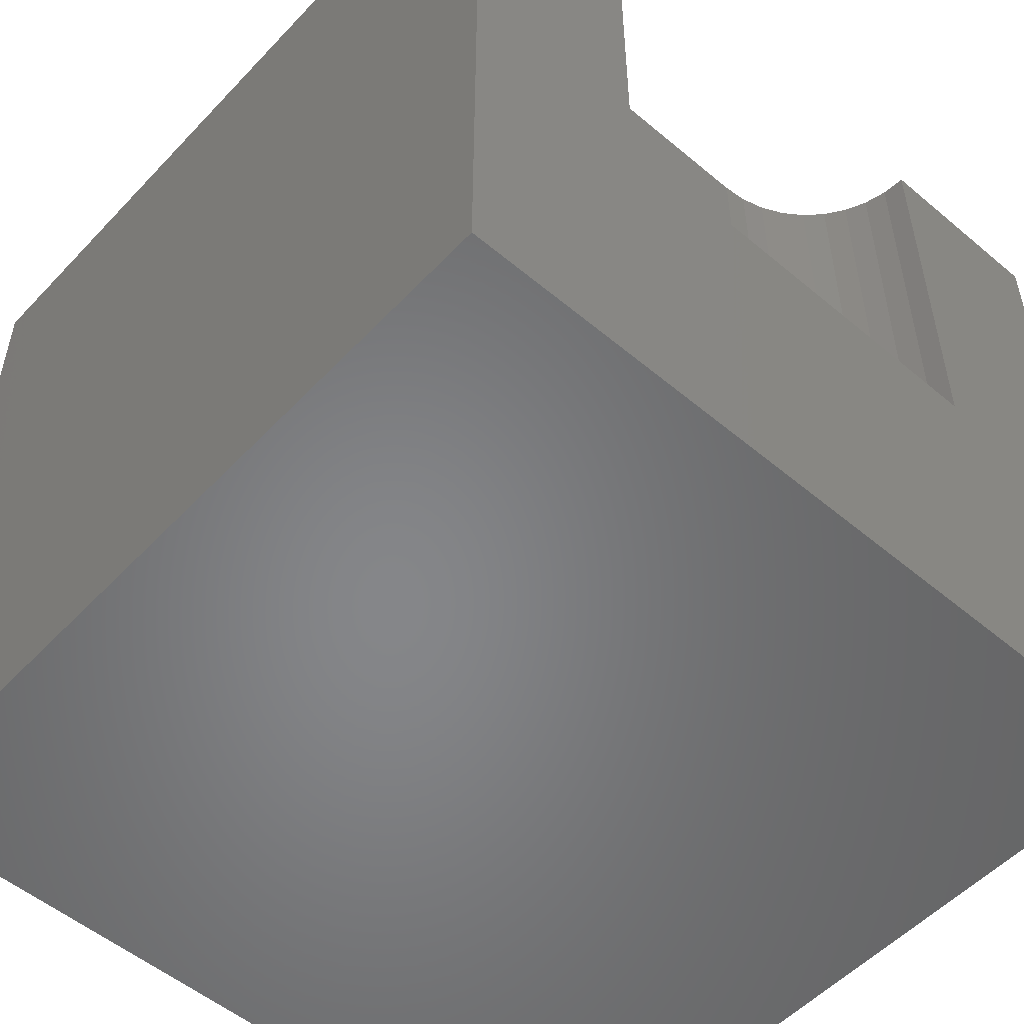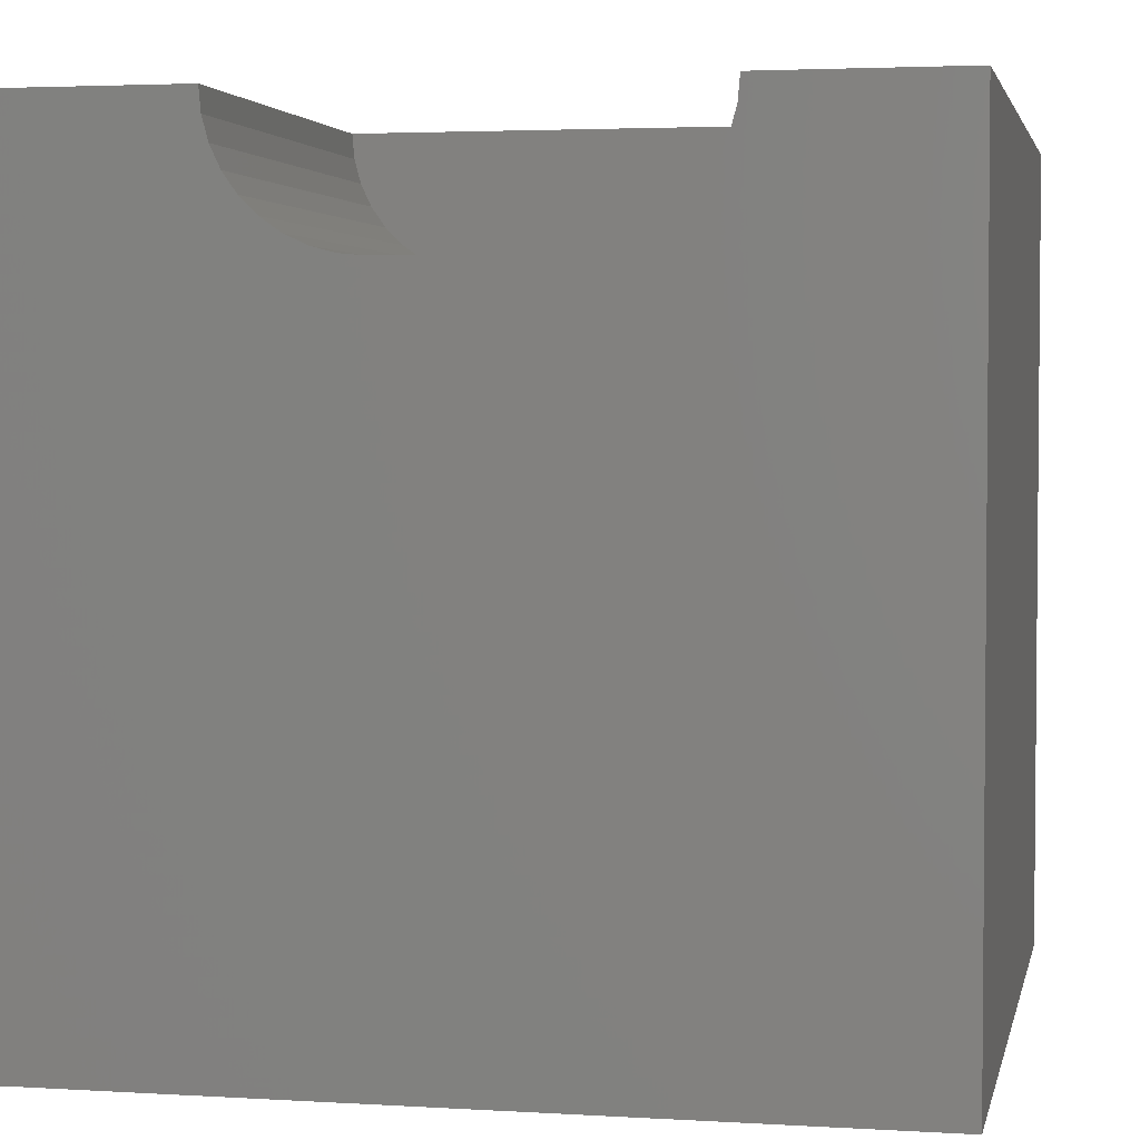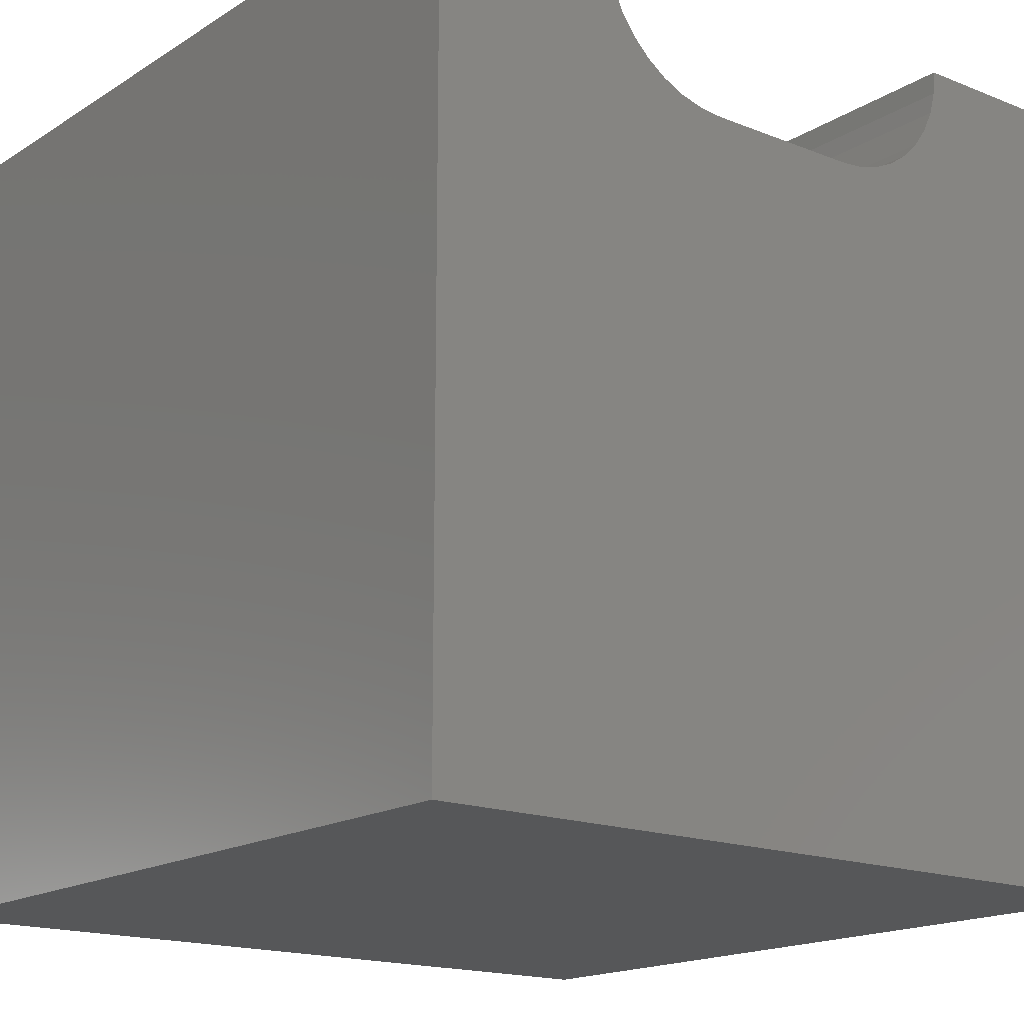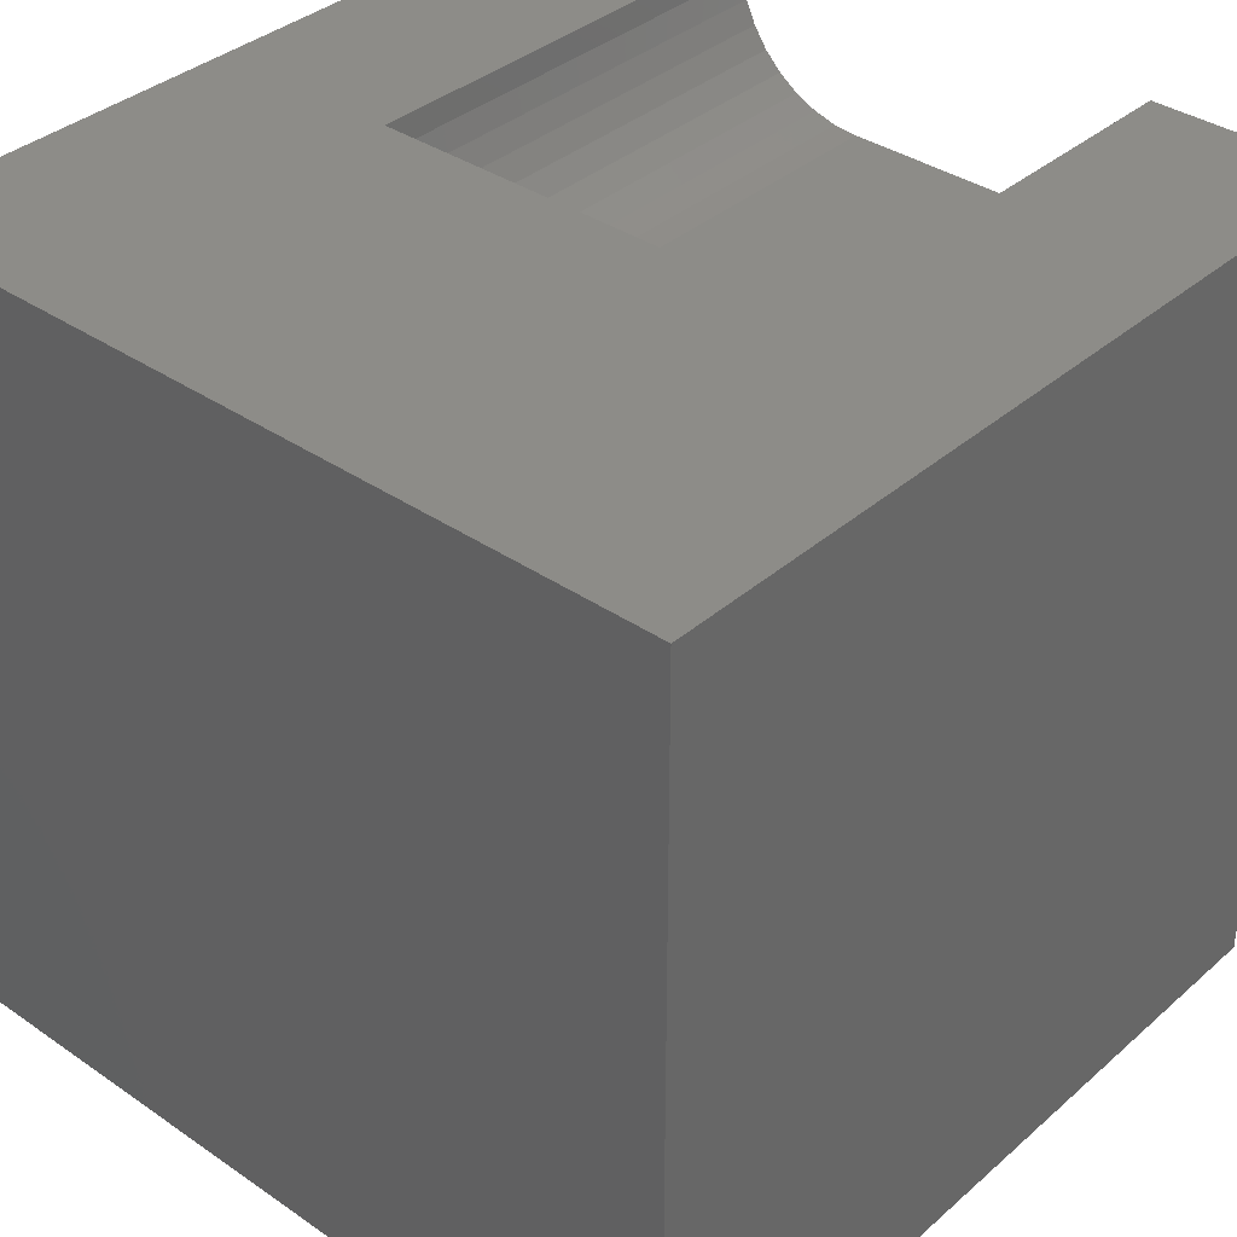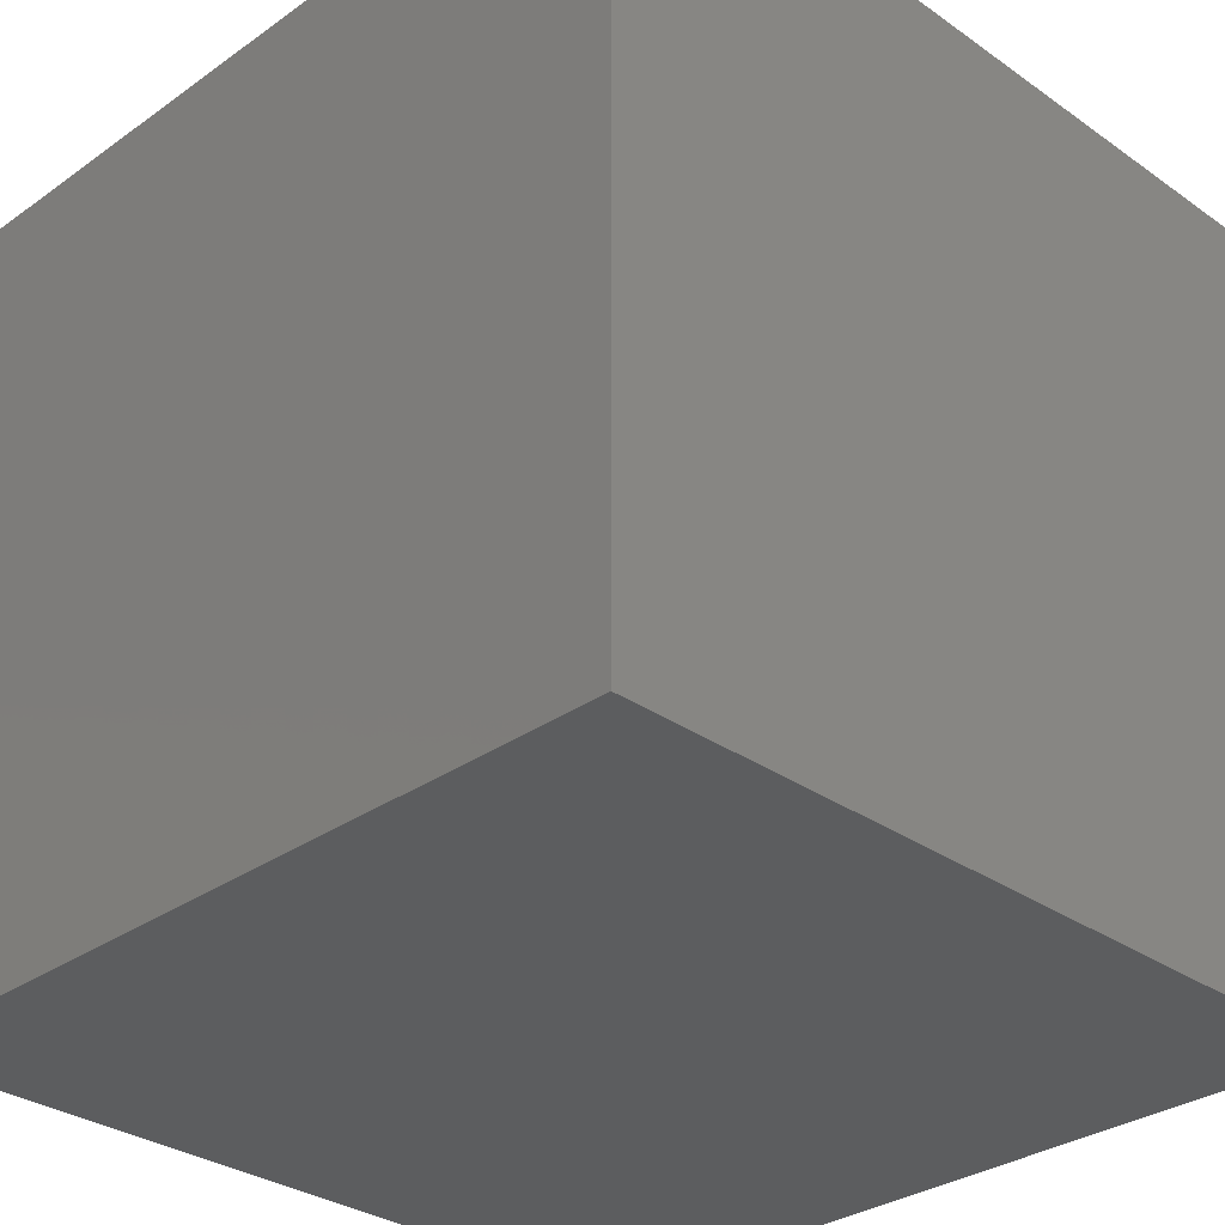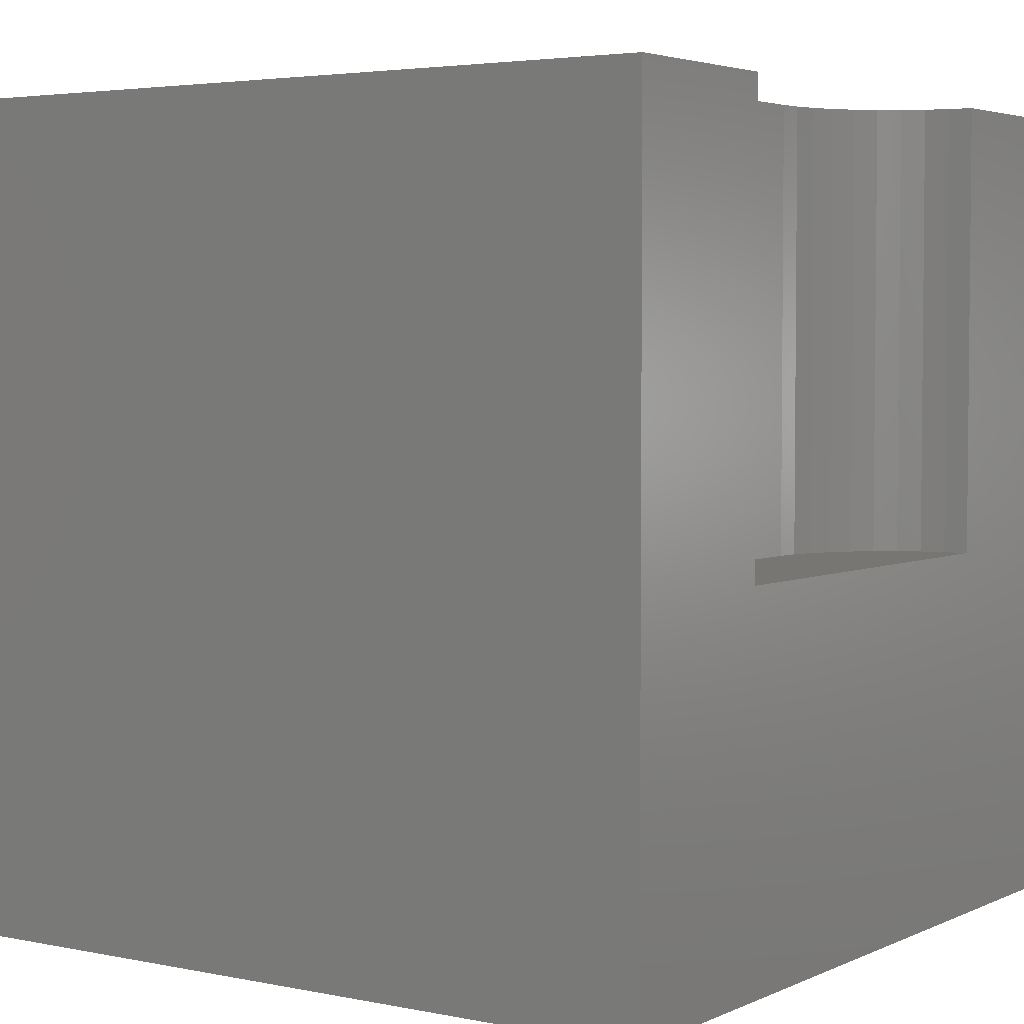
<metadata>
{"format":"stl","ext":"stl","renderer":"f3d","projection":"perspective","resolution":1024,"background":"white","views":[{"elev":-53.2,"azim":138.1,"up":"+Z"},{"elev":3.2,"azim":11.7,"up":"+Y"},{"elev":-16.9,"azim":-38.8,"up":"+Y"},{"elev":36.6,"azim":-138.3,"up":"+Y"},{"elev":-31.2,"azim":-44.9,"up":"+Z"},{"elev":3.7,"azim":124.5,"up":"+Z"}]}
</metadata>
<code>
# stl→obj: 48 verts, 92 faces
v 0 10 10
v 0 10 0
v 0 0 10
v 0 0 0
v 7.275 8.915 10
v 7.067 8.707 10
v 10 0 10
v 6.826 8.539 10
v 6.56 8.414 10
v 2.33 10 10
v 2.355 9.707 10
v 2.432 9.423 10
v 7.67 10 10
v 7.645 9.707 10
v 10 10 10
v 7.568 9.423 10
v 7.444 9.156 10
v 3.724 8.338 10
v 3.44 8.414 10
v 2.556 9.156 10
v 2.725 8.915 10
v 3.174 8.539 10
v 2.933 8.707 10
v 6.276 8.338 10
v 5.983 8.312 10
v 4.017 8.312 10
v 10 10 0
v 10 0 0
v 7.67 10 4.531
v 2.33 10 4.531
v 2.355 9.707 4.531
v 2.432 9.423 4.531
v 2.556 9.156 4.531
v 2.725 8.915 4.531
v 2.933 8.707 4.531
v 3.174 8.539 4.531
v 3.44 8.414 4.531
v 3.724 8.338 4.531
v 4.017 8.312 4.531
v 5.983 8.312 4.531
v 6.276 8.338 4.531
v 6.56 8.414 4.531
v 6.826 8.539 4.531
v 7.067 8.707 4.531
v 7.275 8.915 4.531
v 7.444 9.156 4.531
v 7.568 9.423 4.531
v 7.645 9.707 4.531
f 1 2 3
f 3 2 4
f 5 6 7
f 7 6 8
f 7 8 9
f 10 1 11
f 11 1 12
f 13 14 15
f 15 14 16
f 15 16 7
f 7 16 17
f 7 17 5
f 3 18 19
f 12 1 20
f 20 1 3
f 20 3 21
f 19 22 3
f 3 22 23
f 3 23 21
f 9 24 7
f 7 24 25
f 7 25 3
f 3 25 26
f 3 26 18
f 27 15 28
f 28 15 7
f 2 27 4
f 4 27 28
f 13 15 29
f 29 15 27
f 29 27 30
f 30 27 2
f 30 2 10
f 10 2 1
f 28 7 4
f 4 7 3
f 30 10 11
f 30 11 31
f 31 11 12
f 31 12 32
f 32 12 20
f 32 20 33
f 33 20 21
f 33 21 34
f 34 21 23
f 34 23 35
f 35 23 22
f 35 22 36
f 36 22 19
f 36 19 37
f 37 19 18
f 37 18 38
f 38 18 26
f 38 26 39
f 40 25 24
f 40 24 41
f 41 24 9
f 41 9 42
f 42 9 8
f 42 8 43
f 43 8 6
f 43 6 44
f 44 6 5
f 44 5 45
f 45 5 17
f 45 17 46
f 46 17 16
f 46 16 47
f 47 16 14
f 47 14 48
f 48 14 13
f 48 13 29
f 39 40 29
f 29 30 39
f 39 30 31
f 39 31 32
f 32 33 39
f 39 33 34
f 39 34 35
f 35 36 39
f 39 36 37
f 39 37 38
f 40 41 29
f 29 41 42
f 29 42 43
f 45 46 47
f 43 44 29
f 29 44 45
f 29 45 48
f 48 45 47
f 40 39 25
f 25 39 26

</code>
